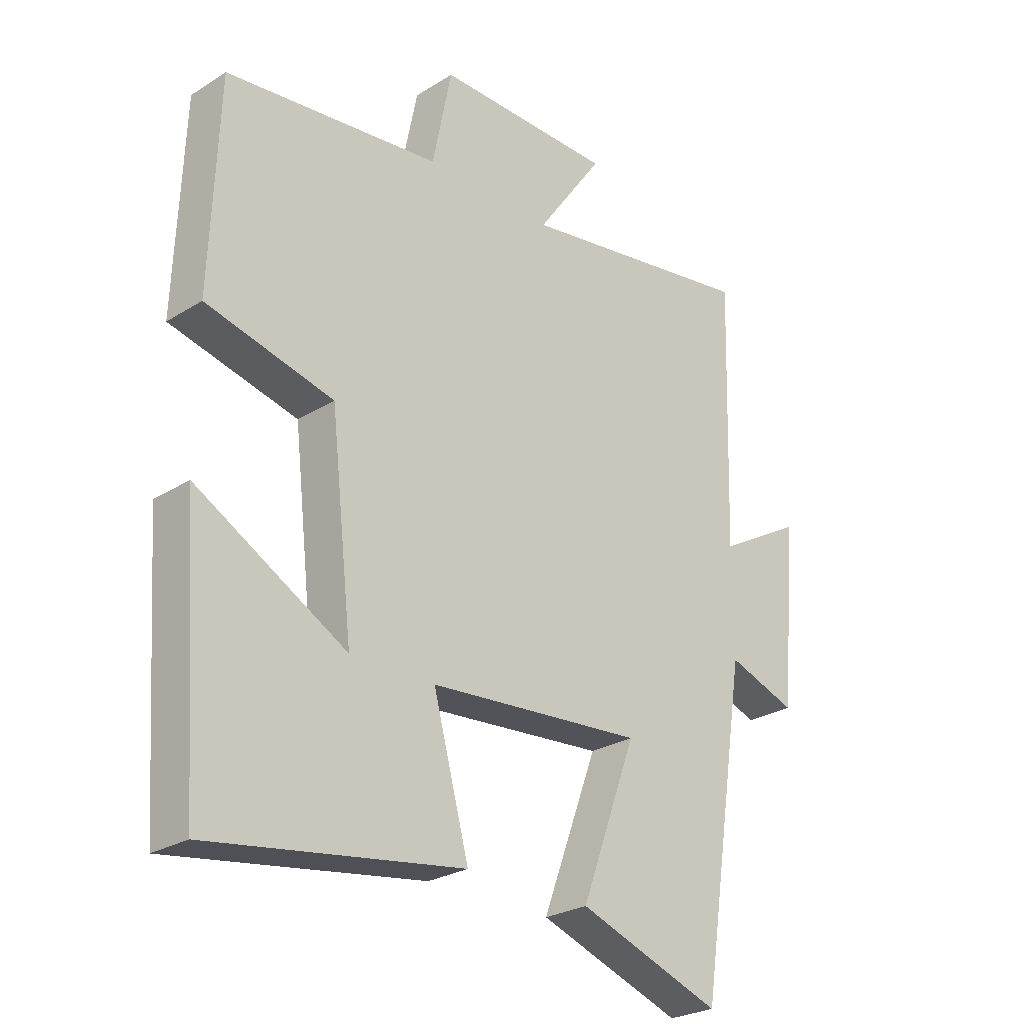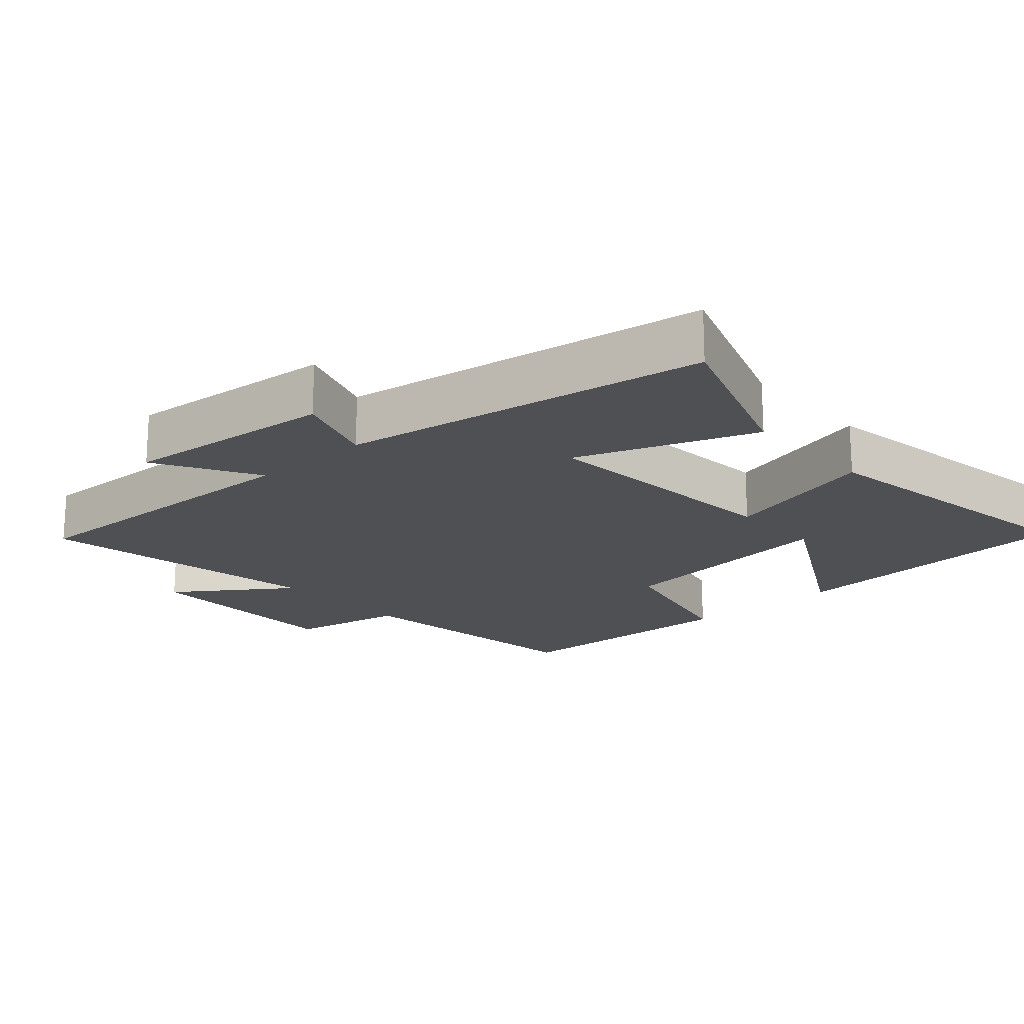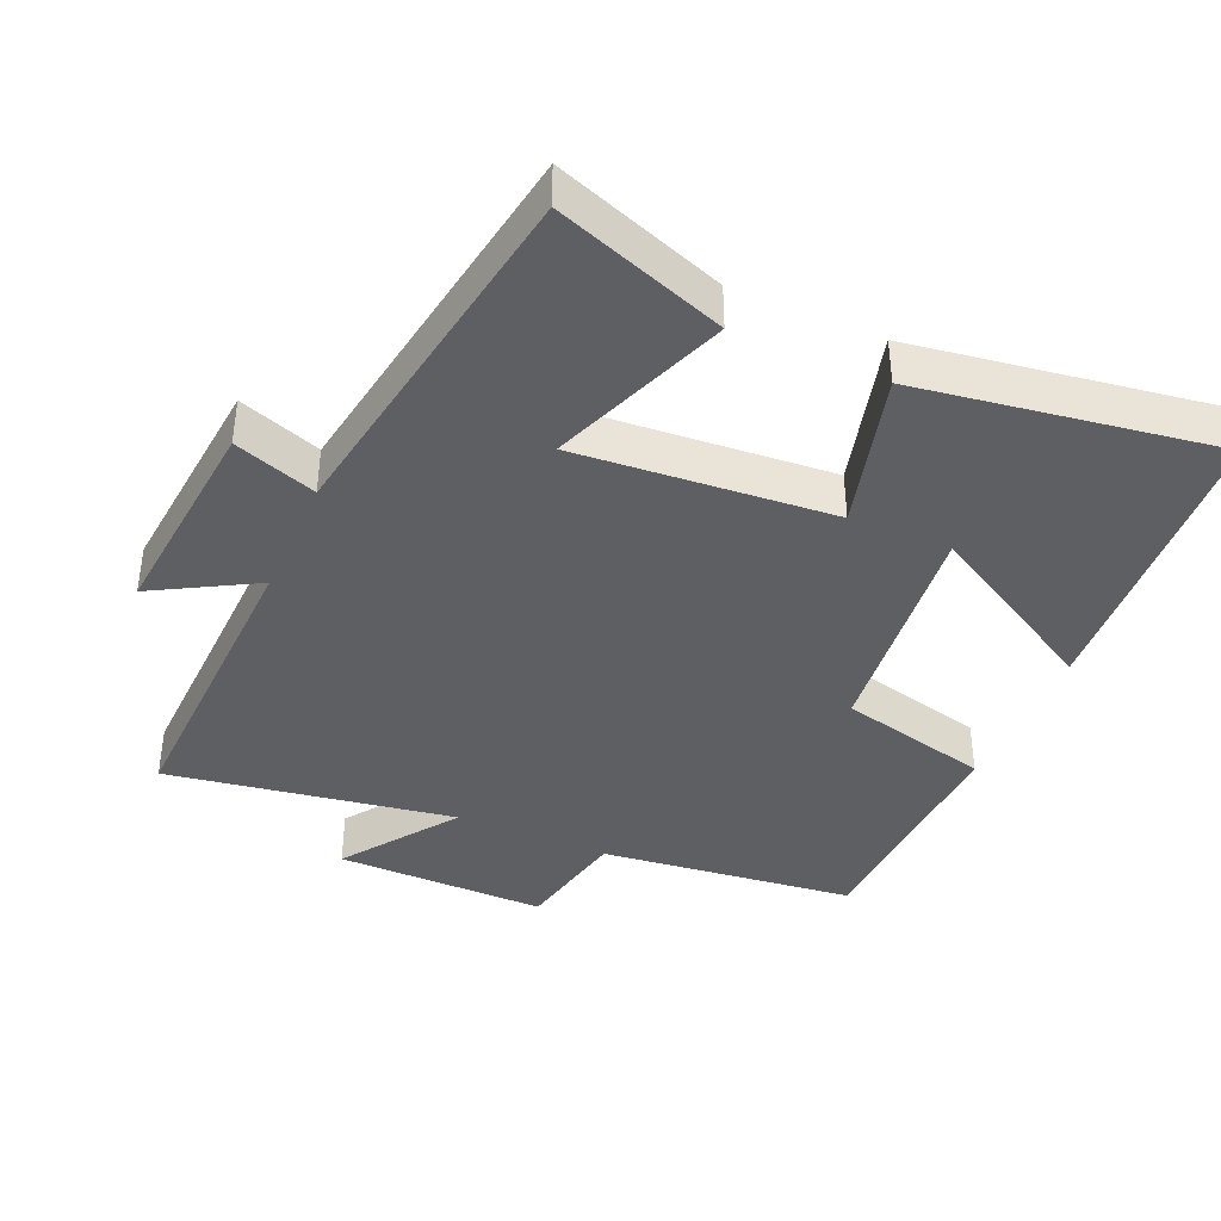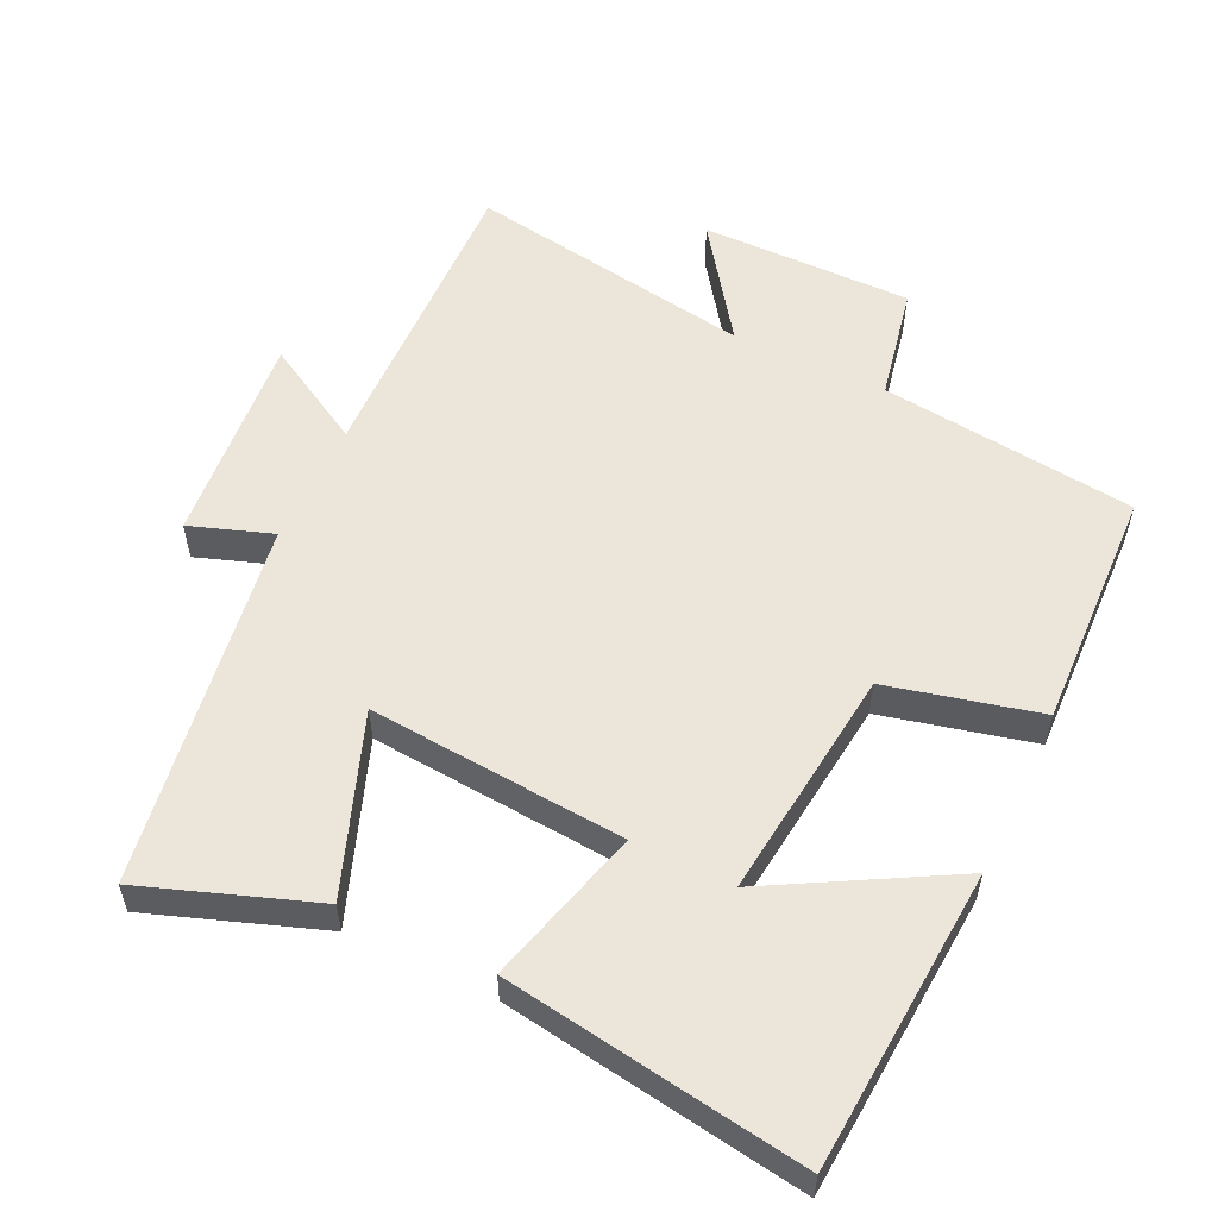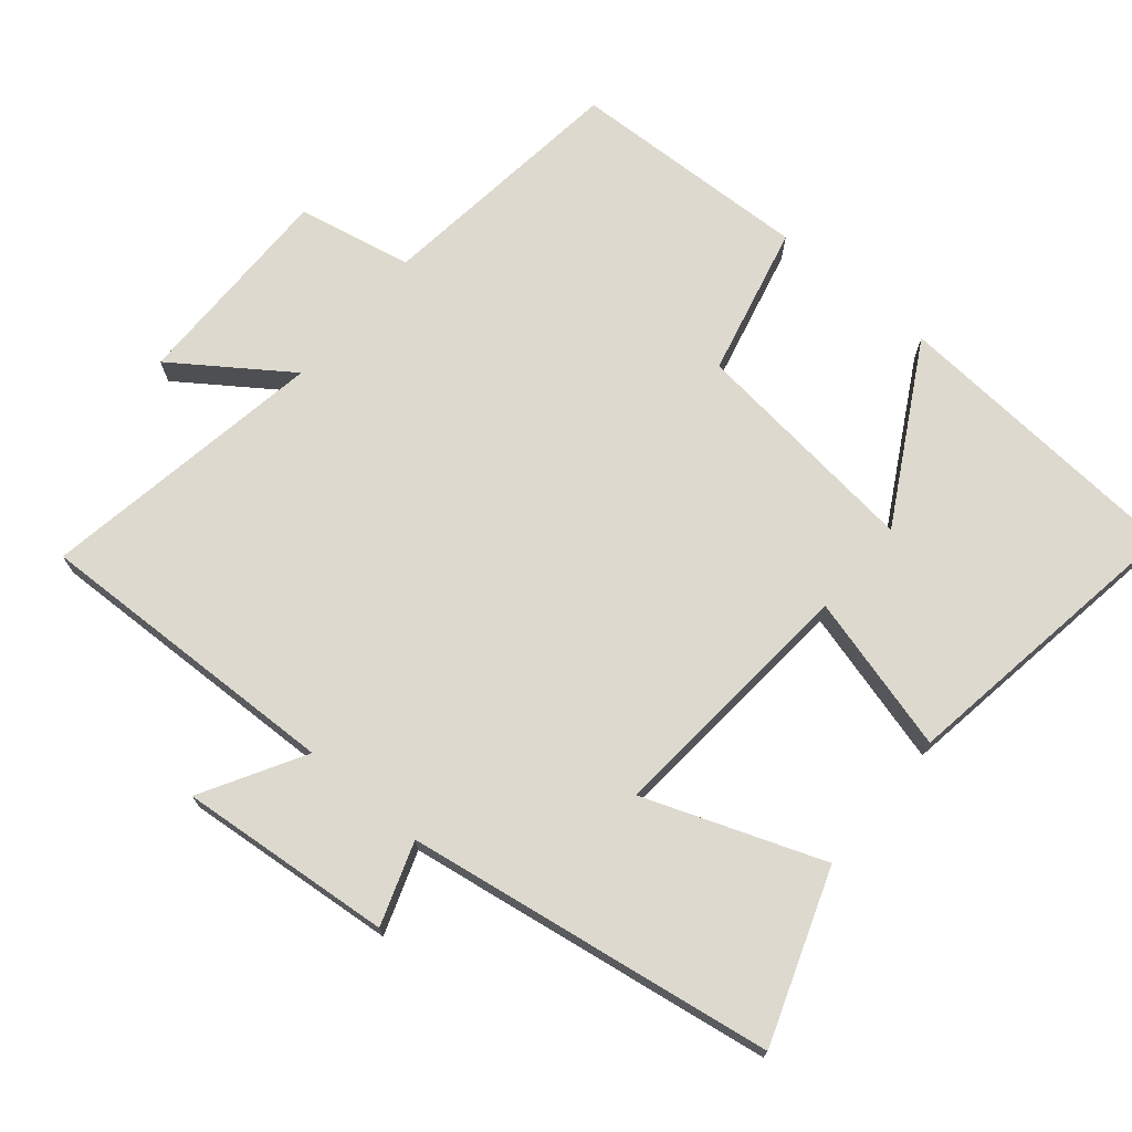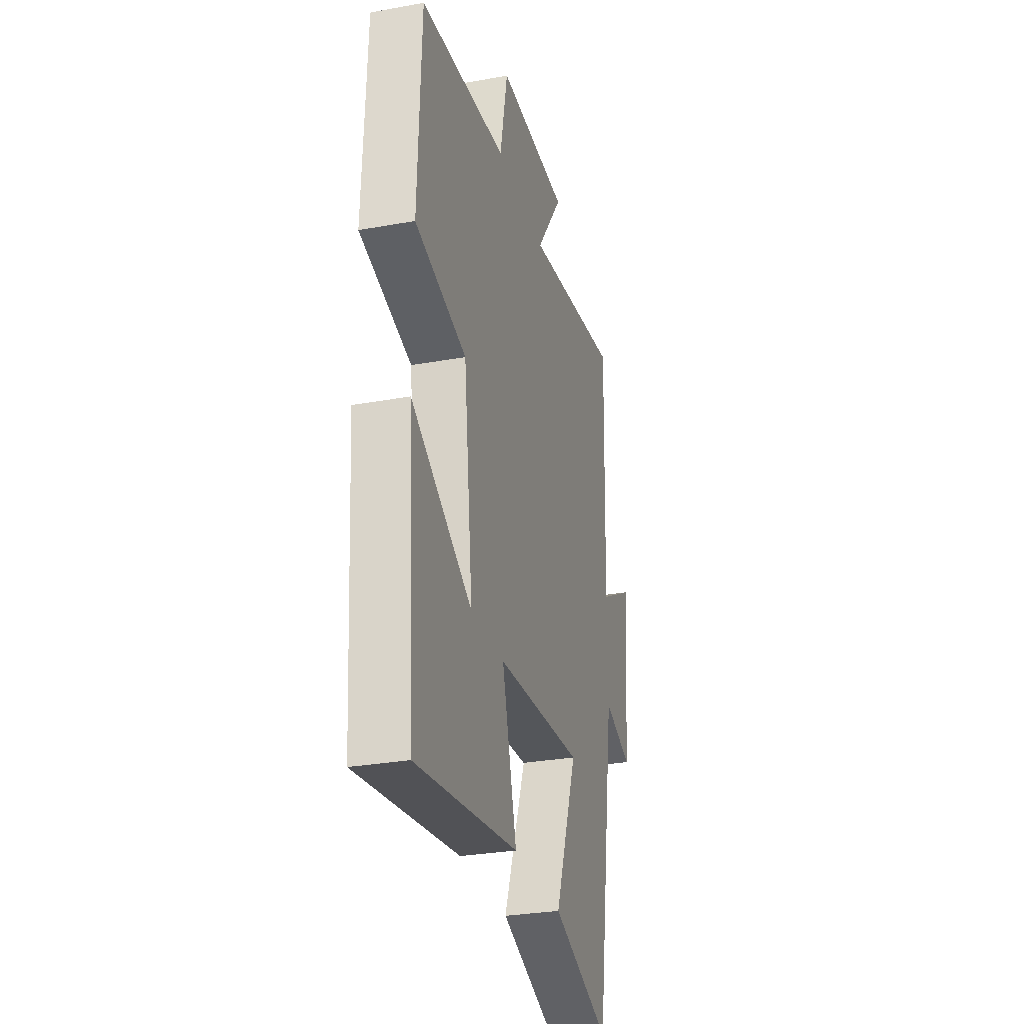
<metadata>
{"format":"obj","ext":"obj","renderer":"f3d","projection":"perspective","resolution":1024,"background":"white","views":[{"elev":-26.4,"azim":-45.7,"up":"+Z"},{"elev":-18.8,"azim":131.9,"up":"+Y"},{"elev":-39.7,"azim":156.2,"up":"+Y"},{"elev":55.6,"azim":-154.6,"up":"+Y"},{"elev":71.8,"azim":130.0,"up":"+Y"},{"elev":-29.9,"azim":-75.1,"up":"+Z"}]}
</metadata>
<code>
v 0.514 0.07 0.568
v 0.5 0.07 0.122
v 0.646 0.07 0.205
v 0.618 0.07 -0.101
v 0.5 0.07 -0.06
v 0.417 0.07 -0.587
v 0.172 0.07 -0.5
v 0.267 0.07 -0.245
v -0.101 0.07 -0.275
v -0.04 0.07 -0.5
v -0.469 0.07 -0.566
v -0.5 0.07 -0.135
v -0.245 0.07 -0.277
v -0.283 0.07 0.057
v -0.5 0.07 0.109
v -0.487 0.07 0.456
v -0.12 0.07 0.5
v -0.087 0.07 0.665
v 0.217 0.07 0.663
v 0.102 0.07 0.5
v 0.514 0 0.568
v 0.5 0 0.122
v 0.646 0 0.205
v 0.618 0 -0.101
v 0.5 0 -0.06
v 0.417 0 -0.587
v 0.172 0 -0.5
v 0.267 0 -0.245
v -0.101 0 -0.275
v -0.04 0 -0.5
v -0.469 0 -0.566
v -0.5 0 -0.135
v -0.245 0 -0.277
v -0.283 0 0.057
v -0.5 0 0.109
v -0.487 0 0.456
v -0.12 0 0.5
v -0.087 0 0.665
v 0.217 0 0.663
v 0.102 0 0.5
f 17 18 19 20
f 15 16 17 20
f 14 15 20 1
f 13 14 1 2
f 10 11 12 13
f 9 10 13
f 8 9 13 2
f 5 6 7 8
f 5 8 2 3
f 3 4 5
f 40 39 38 37
f 40 37 36 35
f 21 40 35 34
f 22 21 34 33
f 33 32 31 30
f 33 30 29
f 22 33 29 28
f 28 27 26 25
f 23 22 28 25
f 25 24 23
f 1 21 22 2
f 2 22 23 3
f 3 23 24 4
f 4 24 25 5
f 5 25 26 6
f 6 26 27 7
f 7 27 28 8
f 8 28 29 9
f 9 29 30 10
f 10 30 31 11
f 11 31 32 12
f 12 32 33 13
f 13 33 34 14
f 14 34 35 15
f 15 35 36 16
f 16 36 37 17
f 17 37 38 18
f 18 38 39 19
f 19 39 40 20
f 20 40 21 1

</code>
